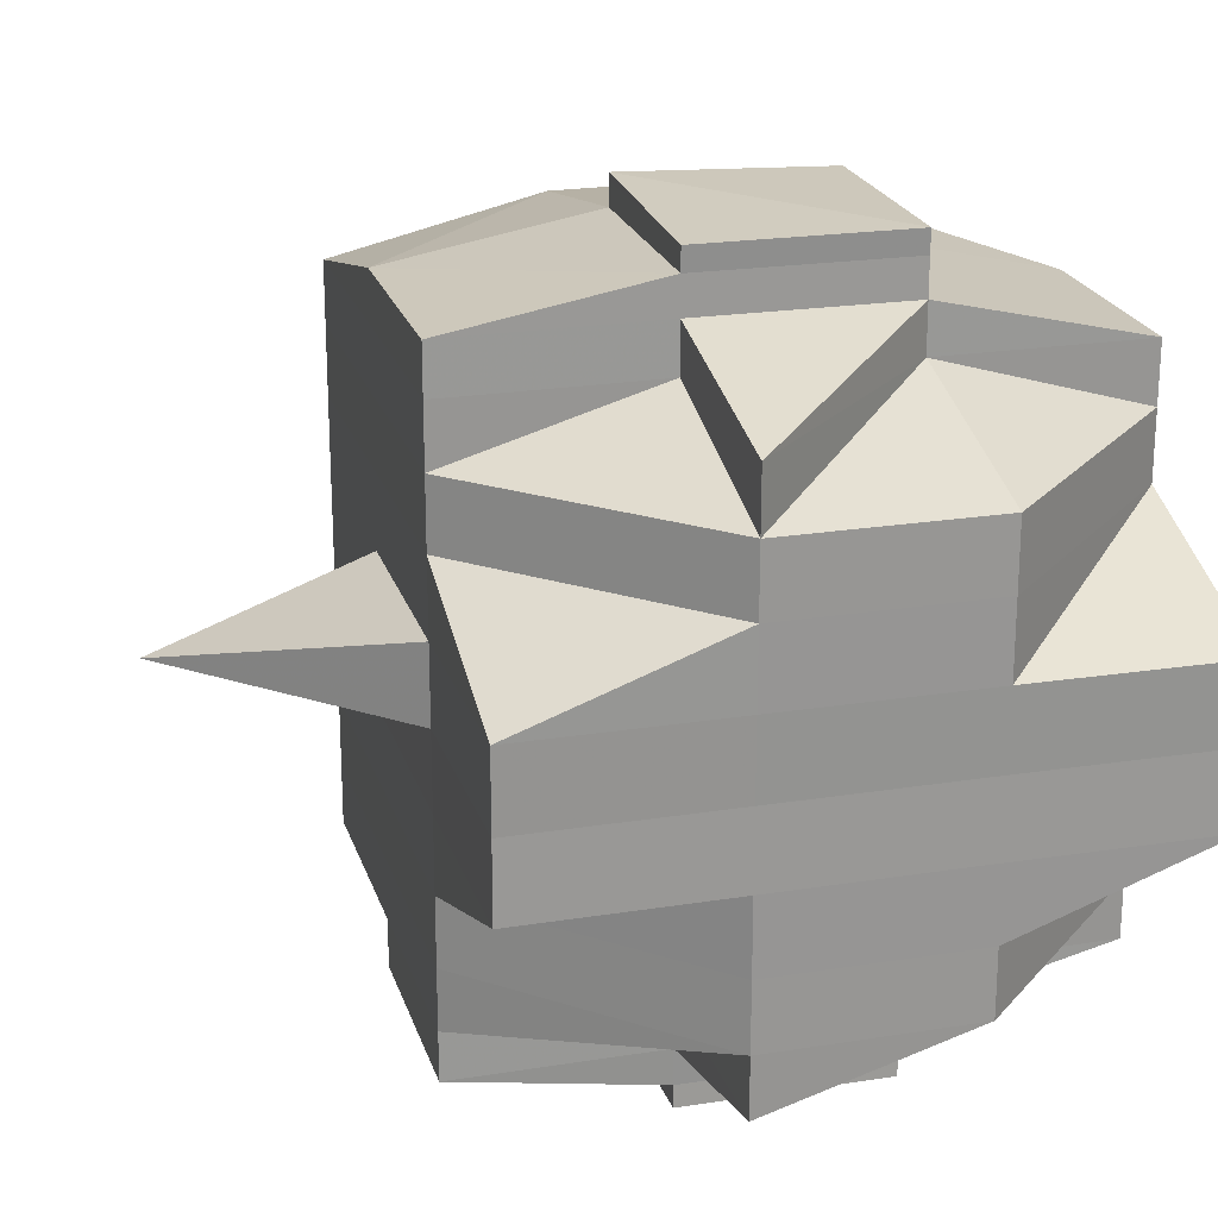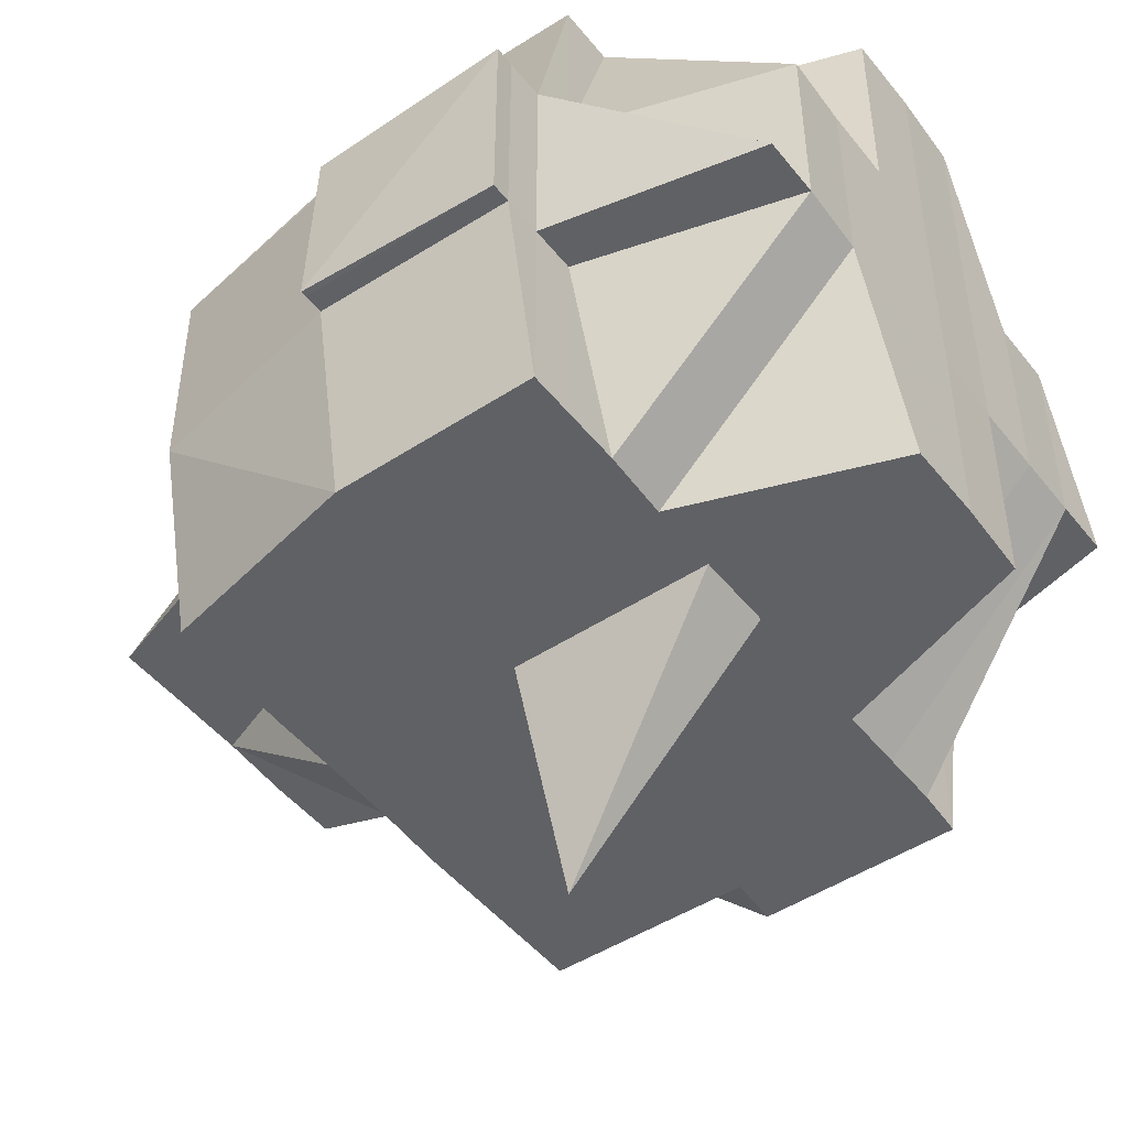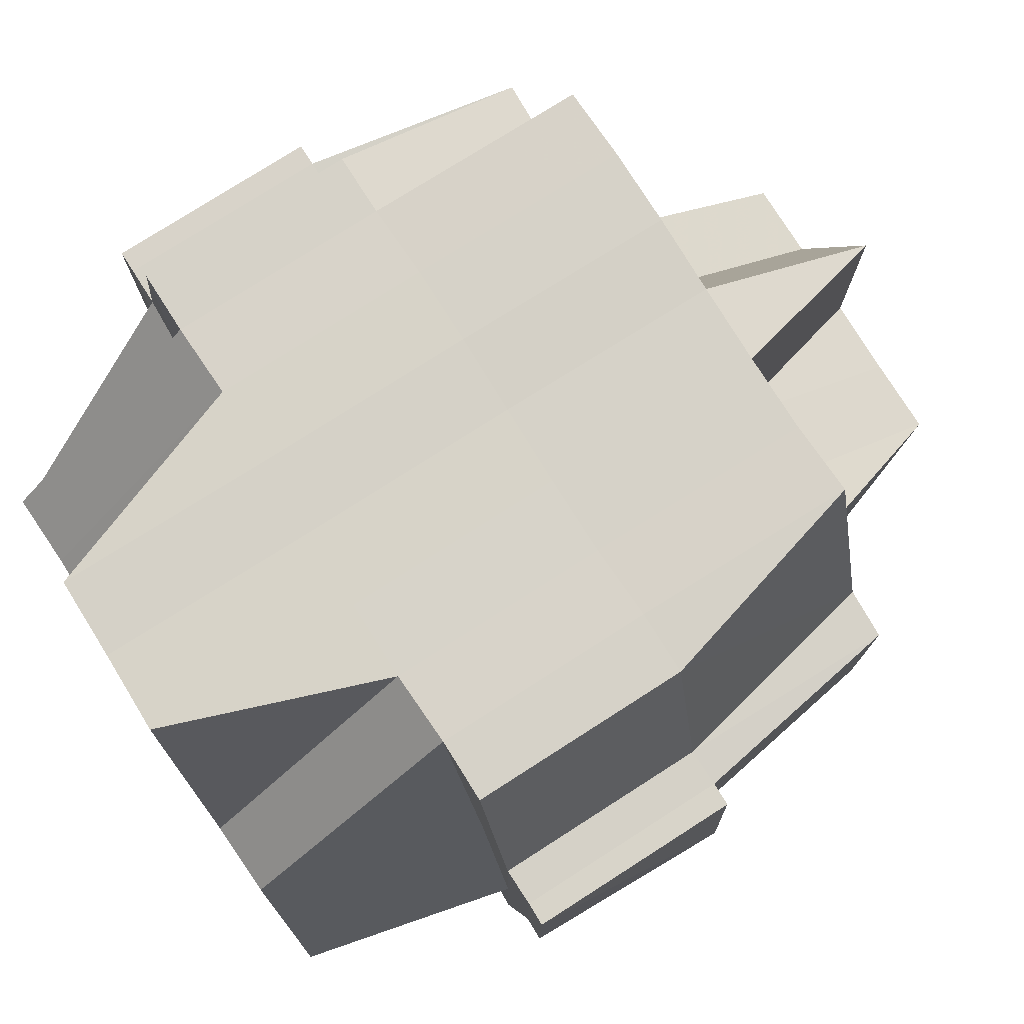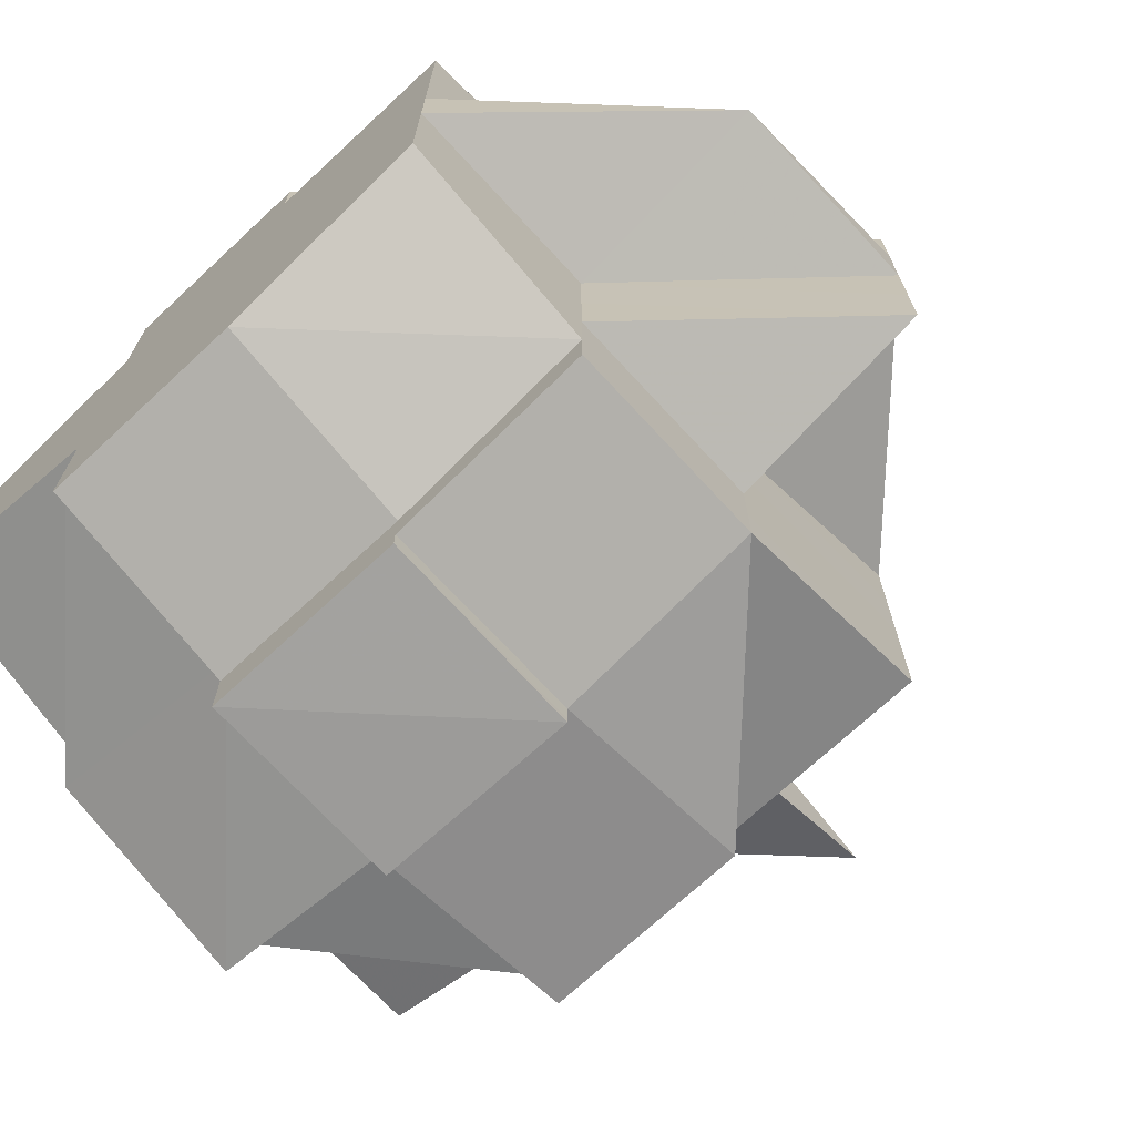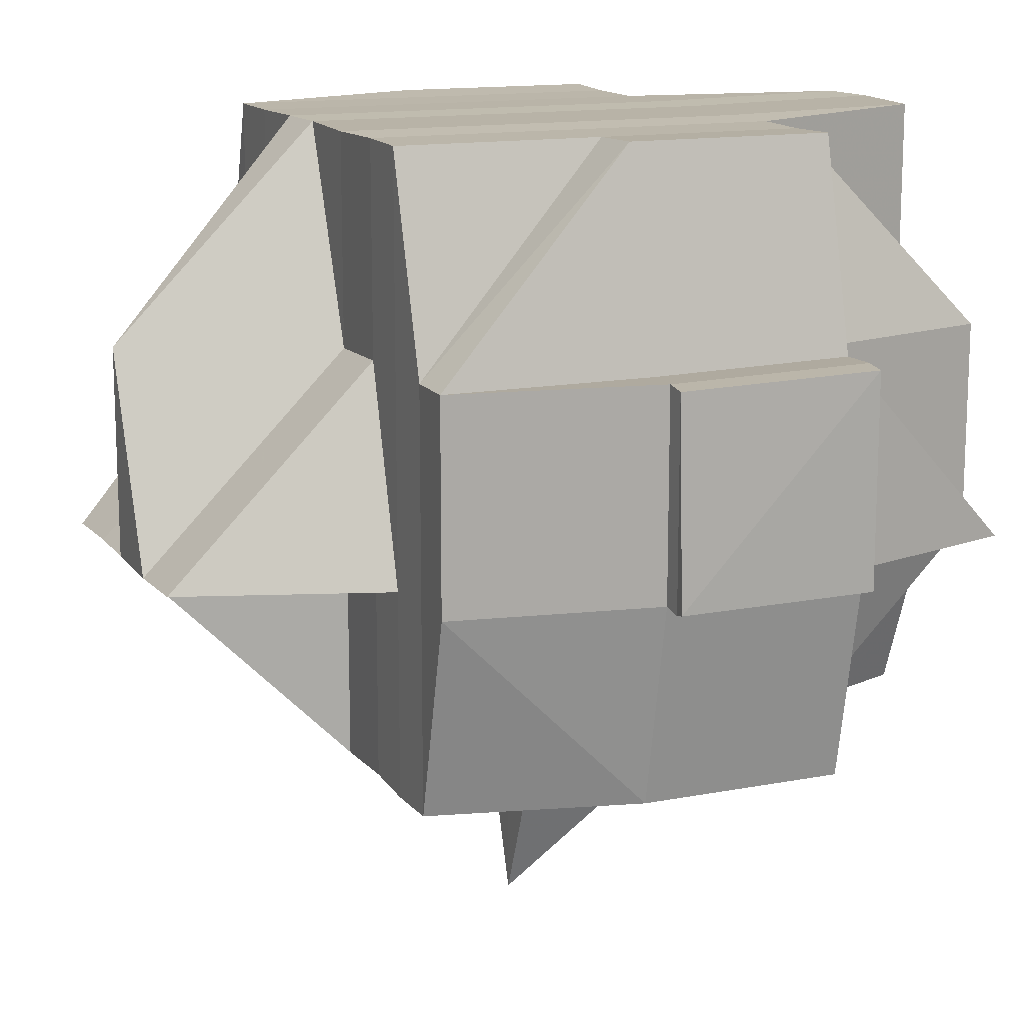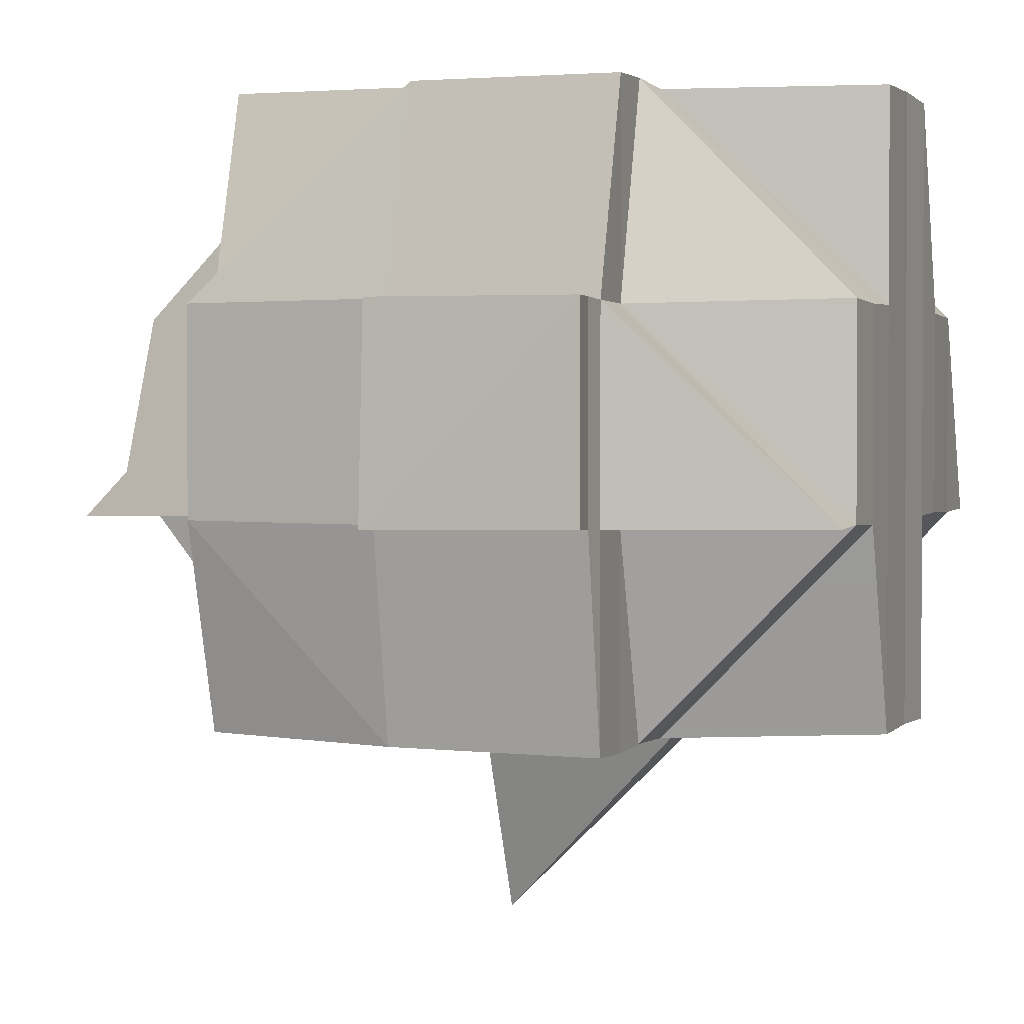
<metadata>
{"format":"obj","ext":"obj","renderer":"f3d","projection":"perspective","resolution":1024,"background":"white","views":[{"elev":22.1,"azim":74.6,"up":"+Z"},{"elev":-48.3,"azim":36.0,"up":"+Y"},{"elev":77.2,"azim":147.7,"up":"+Y"},{"elev":-71.2,"azim":-137.0,"up":"+Z"},{"elev":14.4,"azim":-23.5,"up":"+Y"},{"elev":1.9,"azim":20.4,"up":"+Y"}]}
</metadata>
<code>
o 3936
v 2204 1896 8.626
v 2204 1896 8.626
v 2204 1896 8.627
v 2204 1896 8.626
v 2204 1896 8.627
v 2204 1896 8.625
v 2204 1896 8.626
v 2204 1896 8.626
v 2204 1896 8.626
v 2204 1896 8.627
v 2204 1896 8.625
v 2204 1896 8.625
v 2204 1896 8.626
v 2204 1896 8.625
v 2204 1896 8.626
v 2204 1896 8.626
v 2204 1896 8.626
v 2204 1896 8.626
v 2204 1896 8.625
v 2204 1896 8.624
v 2204 1896 8.625
v 2204 1896 8.625
v 2204 1896 8.625
v 2204 1896 8.625
v 2204 1896 8.624
v 2204 1896 8.624
v 2204 1896 8.625
v 2204 1896 8.624
v 2204 1896 8.625
v 2204 1896 8.626
v 2204 1896 8.624
v 2204 1896 8.624
v 2204 1896 8.621
v 2204 1896 8.624
v 2204 1896 8.625
v 2204 1896 8.624
v 2204 1896 8.625
v 2204 1896 8.626
v 2204 1896 8.624
v 2204 1896 8.625
v 2204 1896 8.624
v 2204 1896 8.621
v 2204 1896 8.624
v 2204 1896 8.621
v 2204 1896 8.618
v 2204 1896 8.621
v 2204 1896 8.618
v 2204 1896 8.621
v 2204 1896 8.621
v 2204 1896 8.624
v 2204 1896 8.618
v 2204 1896 8.618
v 2204 1896 8.615
v 2204 1896 8.615
v 2204 1896 8.618
v 2204 1896 8.615
v 2204 1896 8.611
v 2204 1896 8.618
v 2204 1896 8.615
v 2204 1896 8.615
v 2204 1896 8.611
v 2204 1896 8.618
v 2204 1896 8.618
v 2204 1896 8.608
v 2204 1896 8.611
v 2204 1896 8.611
v 2204 1896 8.608
v 2204 1896 8.608
v 2204 1896 8.604
v 2204 1896 8.608
v 2204 1896 8.611
v 2204 1896 8.604
v 2204 1896 8.604
v 2204 1896 8.604
v 2204 1896 8.6
v 2204 1896 8.597
v 2204 1896 8.6
v 2204 1896 8.604
v 2204 1896 8.608
v 2204 1896 8.604
v 2204 1896 8.608
v 2204 1896 8.6
v 2204 1896 8.6
v 2204 1896 8.604
v 2204 1896 8.6
v 2204 1896 8.597
v 2204 1896 8.6
v 2204 1896 8.6
v 2204 1896 8.604
v 2204 1896 8.597
v 2204 1896 8.597
v 2204 1896 8.594
v 2204 1896 8.594
v 2204 1896 8.592
v 2204 1896 8.597
v 2204 1896 8.594
v 2204 1896 8.592
v 2204 1896 8.592
v 2204 1896 8.594
v 2204 1896 8.597
v 2204 1896 8.597
v 2204 1896 8.6
v 2204 1896 8.597
v 2204 1896 8.6
v 2204 1896 8.604
v 2204 1896 8.594
v 2204 1896 8.6
v 2204 1896 8.597
v 2204 1896 8.592
v 2204 1896 8.597
v 2204 1896 8.594
v 2204 1896 8.592
v 2204 1896 8.594
v 2204 1896 8.592
v 2204 1896 8.59
v 2204 1896 8.597
v 2204 1896 8.597
v 2204 1896 8.6
v 2204 1896 8.592
v 2204 1896 8.594
v 2204 1896 8.59
v 2204 1896 8.59
v 2204 1896 8.589
v 2204 1896 8.59
v 2204 1896 8.59
v 2204 1896 8.589
v 2204 1896 8.589
v 2204 1896 8.59
v 2204 1896 8.592
v 2204 1896 8.592
v 2204 1896 8.592
v 2204 1896 8.594
v 2204 1896 8.59
v 2204 1896 8.592
v 2204 1896 8.594
v 2204 1896 8.59
v 2204 1896 8.589
v 2204 1896 8.594
v 2204 1896 8.597
v 2204 1896 8.59
v 2204 1896 8.592
v 2204 1896 8.592
v 2204 1896 8.592
v 2204 1896 8.589
v 2204 1896 8.589
v 2204 1896 8.589
v 2204 1896 8.59
v 2204 1896 8.589
v 2204 1896 8.589
v 2204 1896 8.589
v 2204 1896 8.59
v 2204 1896 8.589
v 2204 1896 8.59
v 2204 1896 8.59
v 2204 1896 8.59
v 2204 1896 8.59
v 2204 1896 8.592
v 2204 1896 8.592
v 2204 1896 8.594
v 2204 1896 8.592
v 2204 1896 8.594
v 2204 1896 8.594
v 2204 1896 8.594
v 2204 1896 8.594
v 2204 1896 8.597
v 2204 1896 8.592
v 2204 1896 8.597
v 2204 1896 8.597
v 2204 1896 8.597
v 2204 1896 8.594
v 2204 1896 8.6
v 2204 1896 8.6
v 2204 1896 8.6
v 2204 1896 8.6
v 2204 1896 8.597
v 2204 1896 8.594
v 2204 1896 8.592
v 2204 1896 8.594
v 2204 1896 8.6
v 2204 1896 8.604
v 2204 1896 8.604
v 2204 1896 8.604
v 2204 1896 8.608
v 2204 1896 8.608
v 2204 1896 8.604
v 2204 1896 8.608
v 2204 1896 8.6
v 2204 1896 8.604
v 2204 1896 8.608
v 2204 1896 8.611
v 2204 1896 8.608
v 2204 1896 8.608
v 2204 1896 8.604
v 2204 1896 8.611
v 2204 1896 8.611
v 2204 1896 8.608
v 2204 1896 8.611
v 2204 1896 8.615
v 2204 1896 8.611
v 2204 1896 8.618
v 2204 1896 8.621
v 2204 1896 8.615
v 2204 1896 8.618
v 2204 1896 8.621
v 2204 1896 8.624
v 2204 1896 8.621
v 2204 1896 8.618
v 2204 1896 8.618
v 2204 1896 8.621
v 2204 1896 8.611
v 2204 1896 8.608
v 2204 1896 8.604
v 2204 1896 8.608
v 2204 1896 8.6
v 2204 1896 8.604
v 2204 1896 8.611
v 2204 1896 8.608
v 2204 1896 8.611
v 2204 1896 8.611
v 2204 1896 8.615
v 2204 1896 8.608
v 2204 1896 8.615
v 2204 1896 8.604
v 2204 1896 8.604
v 2204 1896 8.608
v 2204 1896 8.604
v 2204 1896 8.6
v 2204 1896 8.597
v 2204 1896 8.597
v 2204 1896 8.594
v 2204 1896 8.592
v 2204 1896 8.594
v 2204 1896 8.597
v 2204 1896 8.6
v 2204 1896 8.6
v 2204 1896 8.604
v 2204 1896 8.604
v 2204 1896 8.604
v 2204 1896 8.604
v 2204 1896 8.608
v 2204 1896 8.608
v 2204 1896 8.608
v 2204 1896 8.608
v 2204 1896 8.608
v 2204 1896 8.604
v 2204 1896 8.608
v 2204 1896 8.611
v 2204 1896 8.611
v 2204 1896 8.611
v 2204 1896 8.611
v 2204 1896 8.611
v 2204 1896 8.615
v 2204 1896 8.611
v 2204 1896 8.615
v 2204 1896 8.615
v 2204 1896 8.618
v 2204 1896 8.615
v 2204 1896 8.618
v 2204 1896 8.621
v 2204 1896 8.618
v 2204 1896 8.621
v 2204 1896 8.621
v 2204 1896 8.621
v 2204 1896 8.618
v 2204 1896 8.621
v 2204 1896 8.624
v 2204 1896 8.624
v 2204 1896 8.621
v 2204 1896 8.624
v 2204 1896 8.624
v 2204 1896 8.621
v 2204 1896 8.624
v 2204 1896 8.621
v 2204 1896 8.618
v 2204 1896 8.618
v 2204 1896 8.618
v 2204 1896 8.621
v 2204 1896 8.618
v 2204 1896 8.621
v 2204 1896 8.615
v 2204 1896 8.615
v 2204 1896 8.611
v 2204 1896 8.611
v 2204 1896 8.615
v 2204 1896 8.611
v 2204 1896 8.608
v 2204 1896 8.611
v 2204 1896 8.611
v 2204 1896 8.615
v 2204 1896 8.615
v 2204 1896 8.618
v 2204 1896 8.618
v 2204 1896 8.615
v 2204 1896 8.611
v 2204 1896 8.615
v 2204 1896 8.615
v 2204 1896 8.618
v 2204 1896 8.608
v 2204 1896 8.611
v 2204 1896 8.615
v 2204 1896 8.611
v 2204 1896 8.608
v 2204 1896 8.604
v 2204 1896 8.604
v 2204 1896 8.604
v 2204 1896 8.621
v 2204 1896 8.624
v 2204 1896 8.621
v 2204 1896 8.621
v 2204 1896 8.618
v 2204 1896 8.621
v 2204 1896 8.621
v 2204 1896 8.624
v 2204 1896 8.608
v 2204 1896 8.608
v 2204 1896 8.611
v 2204 1896 8.608
v 2204 1896 8.604
v 2204 1896 8.594
v 2204 1896 8.594
v 2204 1896 8.597
v 2204 1896 8.594
v 2204 1896 8.592
v 2204 1896 8.589
v 2204 1896 8.589
v 2204 1896 8.589
v 2204 1896 8.589
v 2204 1896 8.589
f 1 2 3
f 2 4 5
f 1 6 7
f 8 9 10
f 11 12 9
f 13 14 8
f 15 11 16
f 17 18 10
f 16 19 18
f 14 20 21
f 22 23 17
f 24 25 22
f 25 26 27
f 27 28 23
f 23 29 30
f 31 28 27
f 28 32 19
f 31 33 28
f 23 34 35
f 34 36 29
f 35 37 38
f 39 34 40
f 41 42 36
f 43 44 34
f 44 45 46
f 46 47 48
f 49 48 50
f 51 52 46
f 51 53 52
f 54 53 51
f 55 54 51
f 56 57 54
f 58 56 55
f 59 54 55
f 60 61 59
f 62 60 63
f 61 64 65
f 65 66 54
f 54 66 53
f 65 67 66
f 68 67 65
f 68 69 67
f 67 70 71
f 72 73 70
f 74 75 72
f 75 76 77
f 78 69 79
f 69 80 81
f 82 83 80
f 84 85 69
f 85 86 87
f 88 87 89
f 90 91 83
f 92 93 91
f 92 94 93
f 90 92 95
f 96 97 92
f 97 98 92
f 99 92 90
f 100 99 90
f 100 101 102
f 103 99 100
f 104 100 88
f 103 100 104
f 104 102 105
f 106 99 103
f 107 108 104
f 106 109 99
f 110 106 103
f 111 106 110
f 112 109 106
f 113 114 106
f 114 115 109
f 116 113 110
f 110 117 118
f 109 119 120
f 109 121 119
f 122 123 121
f 122 124 109
f 125 126 122
f 126 127 128
f 129 125 130
f 131 130 132
f 133 128 134
f 130 133 112
f 130 112 135
f 136 137 133
f 135 134 138
f 135 138 139
f 140 136 141
f 142 140 143
f 137 144 145
f 146 145 147
f 148 144 149
f 150 149 151
f 152 148 153
f 154 148 155
f 156 147 157
f 158 157 159
f 141 156 158
f 158 156 160
f 143 158 161
f 162 158 163
f 163 164 165
f 163 166 164
f 162 163 167
f 167 163 168
f 169 162 167
f 170 162 169
f 167 168 171
f 169 167 172
f 172 167 171
f 171 168 173
f 174 169 172
f 95 169 174
f 175 176 169
f 176 177 178
f 179 175 174
f 172 171 180
f 181 179 182
f 183 181 184
f 77 174 182
f 174 172 185
f 182 174 185
f 182 185 186
f 185 187 188
f 185 188 189
f 186 189 190
f 186 185 191
f 192 193 186
f 194 192 195
f 196 186 195
f 195 186 197
f 195 197 53
f 66 195 53
f 53 197 198
f 53 198 52
f 197 199 198
f 52 198 200
f 52 200 201
f 198 202 200
f 198 199 202
f 200 202 203
f 200 203 201
f 204 201 205
f 206 207 201
f 201 208 209
f 201 209 36
f 210 211 199
f 211 212 213
f 191 213 199
f 212 214 180
f 215 180 213
f 199 213 216
f 199 216 202
f 213 180 217
f 213 217 216
f 216 217 218
f 216 219 220
f 217 221 219
f 202 216 222
f 202 222 203
f 180 223 217
f 223 224 221
f 180 171 223
f 217 223 225
f 171 173 223
f 223 173 226
f 173 227 226
f 168 228 173
f 173 228 227
f 229 230 228
f 230 231 135
f 232 135 228
f 228 135 233
f 228 233 227
f 227 233 234
f 233 110 234
f 234 110 235
f 234 118 236
f 227 234 237
f 237 234 238
f 239 227 237
f 226 227 239
f 237 238 240
f 226 239 241
f 239 237 242
f 242 237 240
f 241 239 242
f 240 238 243
f 244 245 241
f 242 246 247
f 248 244 249
f 225 241 249
f 241 242 250
f 249 241 250
f 250 242 251
f 250 247 252
f 253 249 254
f 249 250 255
f 255 252 256
f 255 250 257
f 222 249 255
f 222 255 258
f 258 256 259
f 258 255 260
f 203 222 258
f 203 258 261
f 261 258 262
f 263 264 261
f 265 262 266
f 266 262 267
f 268 261 269
f 20 263 269
f 270 269 21
f 269 271 272
f 269 272 37
f 262 273 31
f 273 33 31
f 262 274 273
f 273 275 33
f 274 275 273
f 275 276 277
f 278 274 279
f 280 281 276
f 282 283 281
f 284 285 280
f 285 286 287
f 288 287 289
f 290 289 291
f 292 293 274
f 293 294 295
f 257 295 274
f 274 295 275
f 295 296 297
f 294 298 299
f 251 299 295
f 295 299 300
f 299 301 296
f 243 302 301
f 240 243 299
f 299 243 288
f 303 105 302
f 243 303 68
f 238 303 243
f 304 107 303
f 303 104 305
f 235 104 303
f 33 306 28
f 28 306 307
f 308 58 306
f 306 309 32
f 55 310 309
f 63 55 306
f 306 55 311
f 311 312 313
f 314 315 316
f 317 318 315
f 319 320 321
f 322 323 320
f 324 325 326
f 326 327 328

</code>
